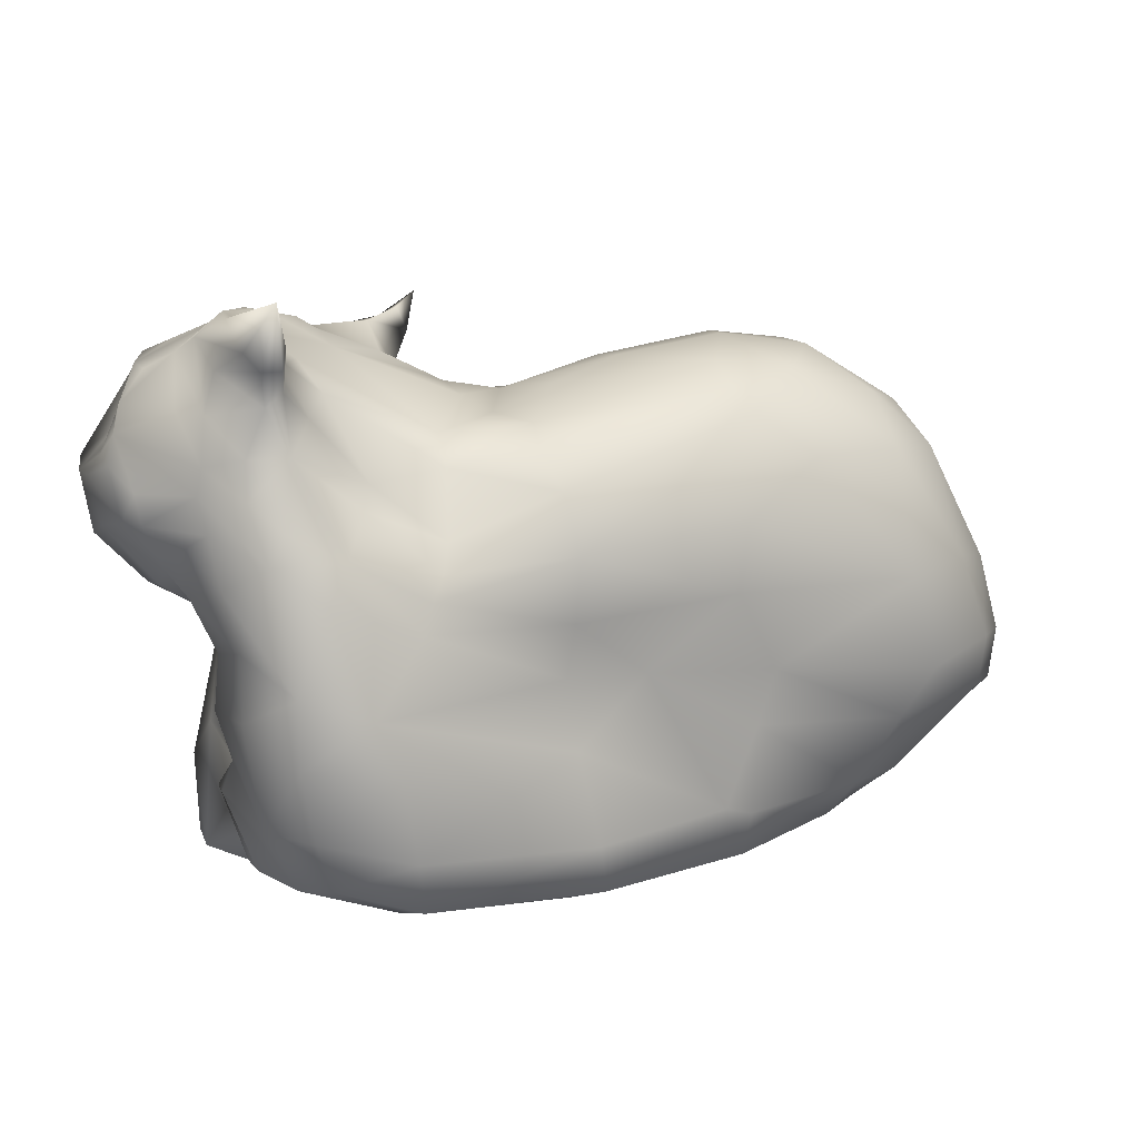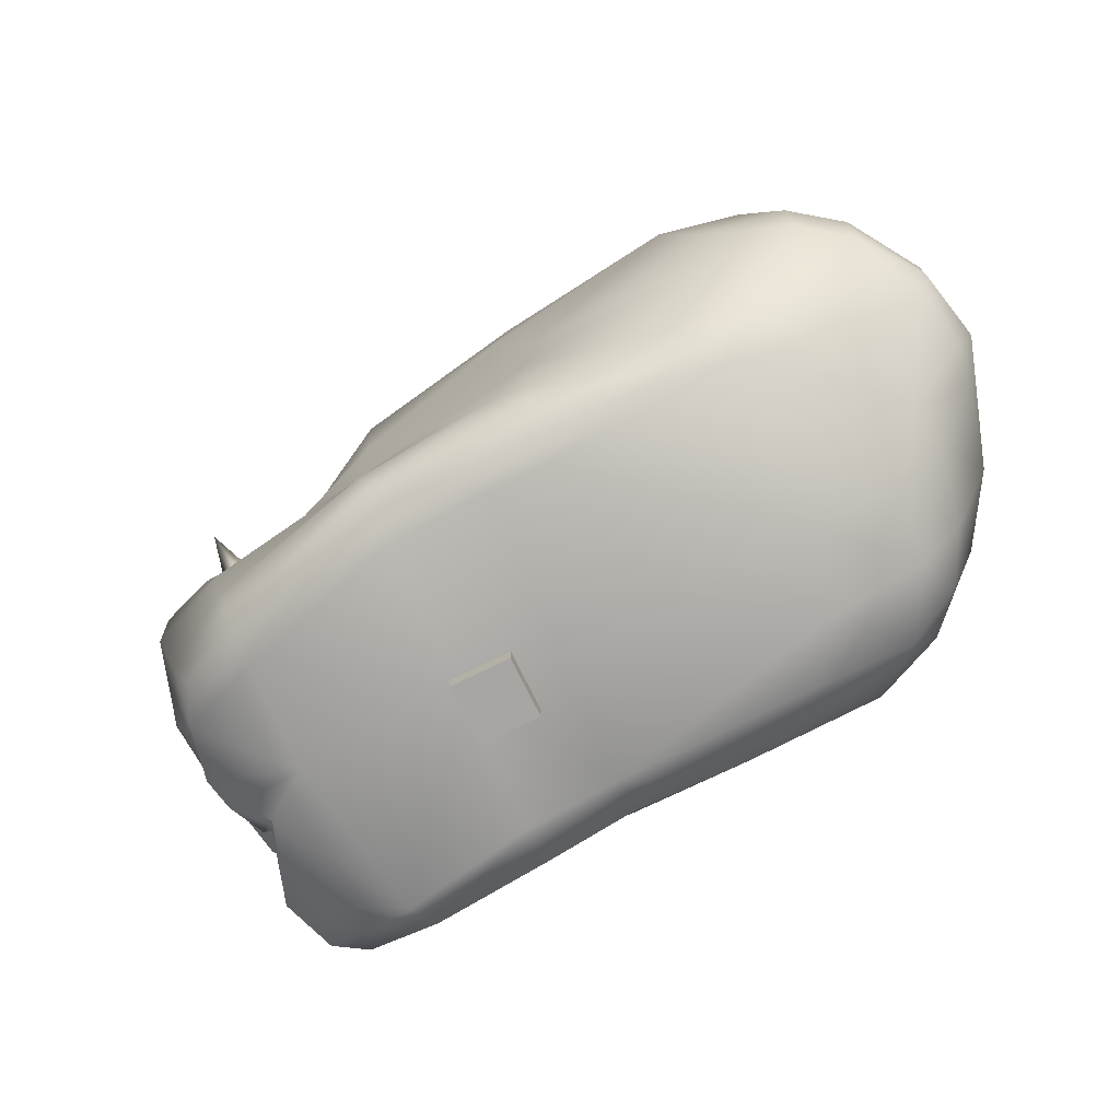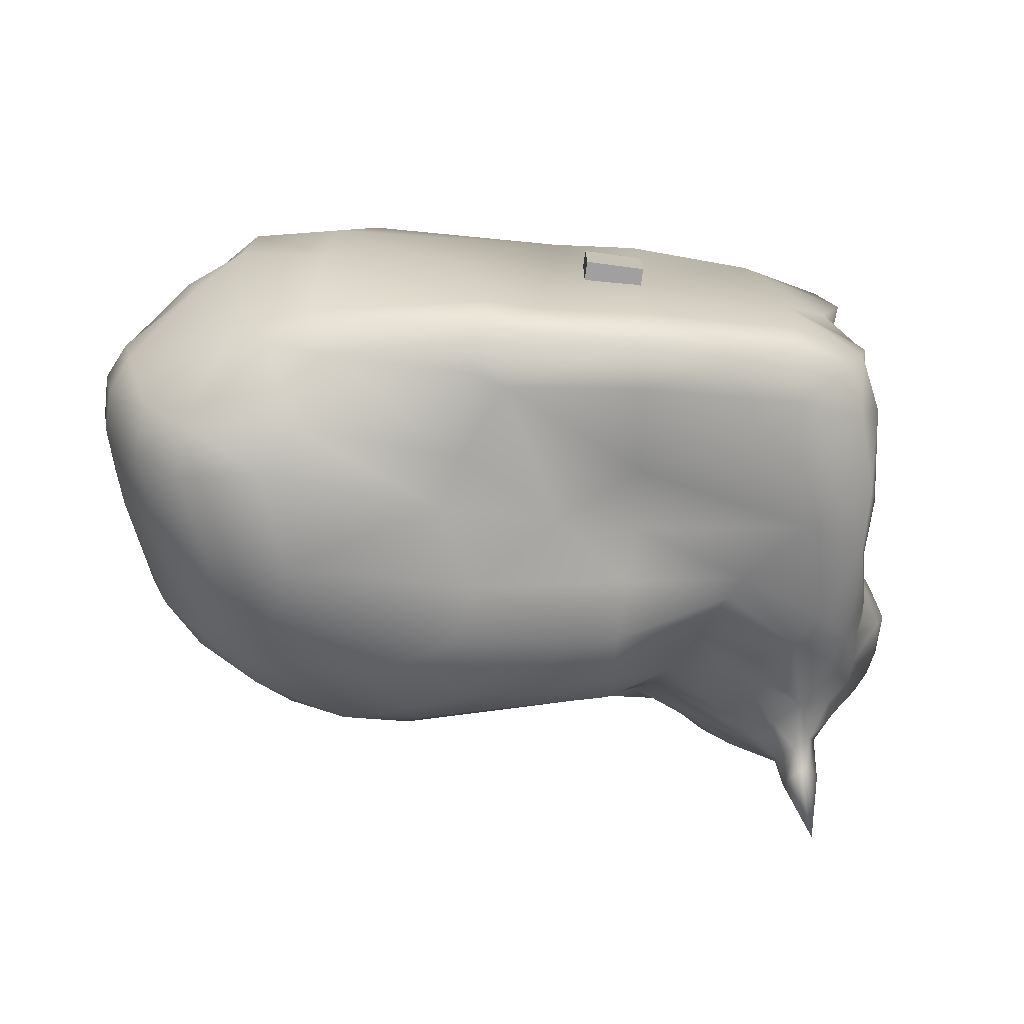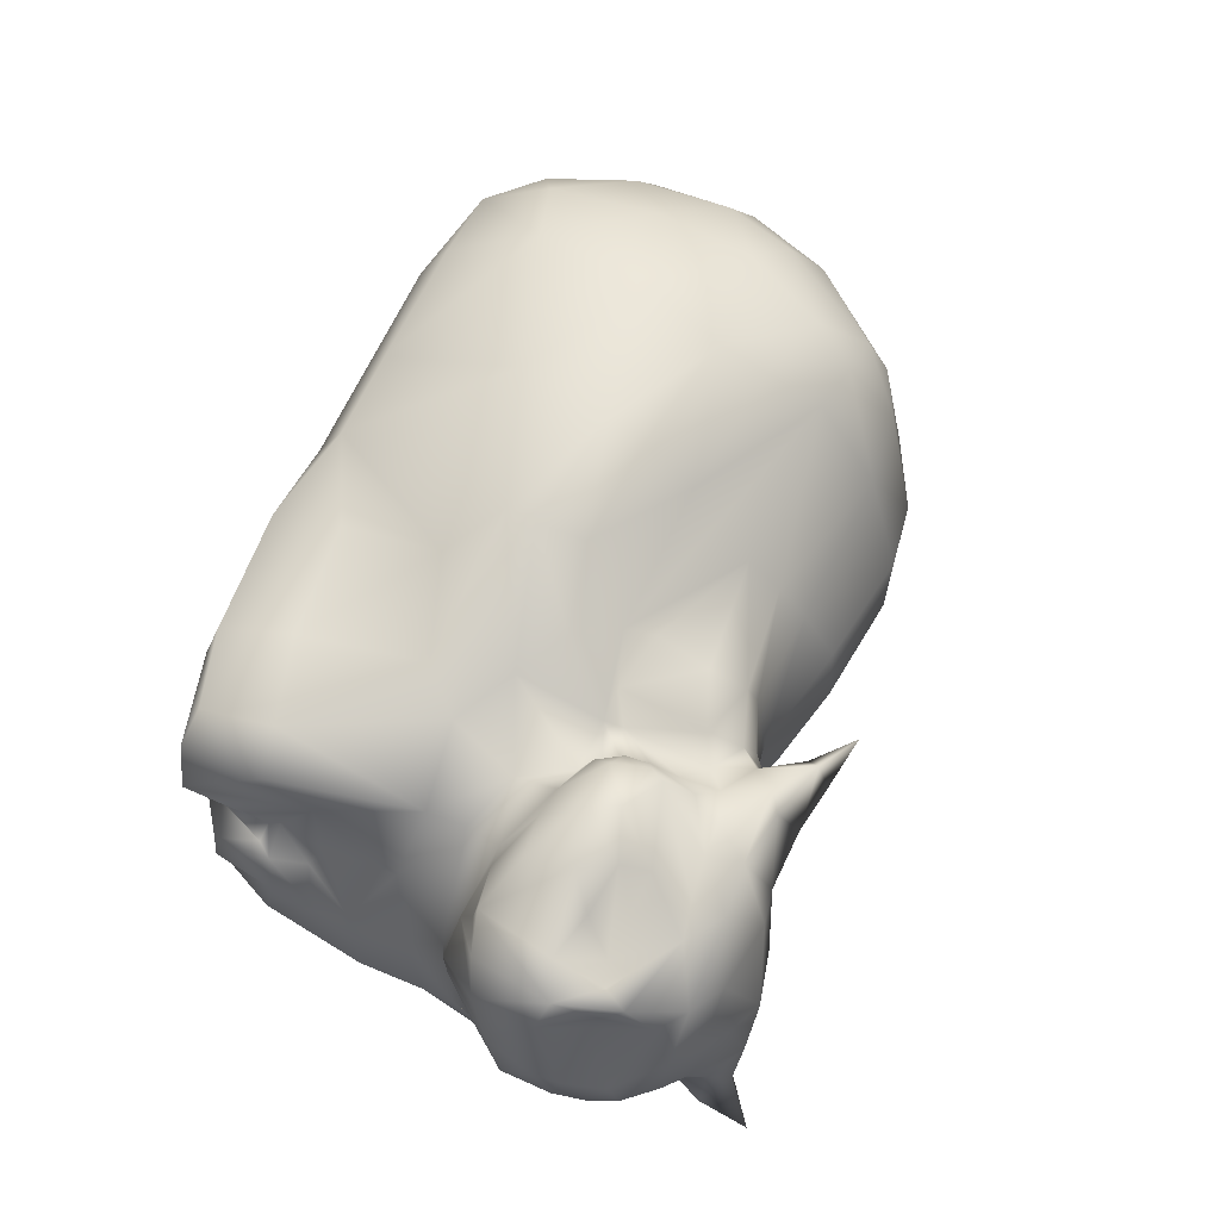
<metadata>
{"format":"obj","ext":"obj","renderer":"f3d","projection":"perspective","resolution":1024,"background":"white","views":[{"elev":12.3,"azim":145.8,"up":"+Y"},{"elev":-74.2,"azim":-153.9,"up":"+Y"},{"elev":-71.8,"azim":-7.6,"up":"+Z"},{"elev":67.1,"azim":112.9,"up":"+Z"}]}
</metadata>
<code>
o Cube
v 1 1 -1
v 1 -1 -1
v 1 1 1
v 1 -1 1
v -1 1 -1
v -1 -1 -1
v -1 1 1
v -1 -1 1
f 5 3 1
f 3 8 4
f 7 6 8
f 2 8 6
f 1 4 2
f 5 2 6
f 5 7 3
f 3 7 8
f 7 5 6
f 2 4 8
f 1 3 4
f 5 1 2
o dingus
v -13.52 1.847 3.744
v -8.7 -0.2844 4
v -10.12 3.197 6.421
v -11.73 0.4879 4.32
v -9.247 0.4501 5.023
v -12.15 13.27 3.316
v -8.802 12.84 4.835
v -8.414 14.9 2.106
v -10.51 13.13 4.39
v -10.79 14.67 2.131
v -12.66 1.83 -5.239
v -9.25 2.017 -7.12
v -11.46 2.006 -6.512
v -10.2 0.9608 -5.697
v -8.702 0.7959 -6.285
v -5.215 15.8 -4.582
v -7.52 15.52 -5.517
v 8.348 2.832 5.467
v 4.247 1.919 5.898
v 5.388 -0.4101 4.992
v 7.009 2.658 6.131
v 7.325 0.484 6.018
v 4.896 -0.1472 5.889
v 8.308 0.2889 5.282
v 1.802 14.62 3.993
v 2.982 11.4 5.18
v 3.76 13.47 5.269
v 6.484 1.865 -5.819
v 6.13 -0.2406 -3.942
v 9.047 2.55 -4.241
v 8.37 0.8921 -4.045
v 6.056 0.17 -5.403
v 3.653 14.01 -2.435
v 7.751 16.41 -1.253
v 8.665 16.41 -2.347
v 6.36 12.79 -3.032
v 3.932 13.1 -3.35
v -4.607 1.891 -7.468
v 0.9854 1.778 -7.222
v 0.8374 -0.3747 -5.449
v -4.617 0.4114 -7.009
v -3.533 2.227 -7.519
v 0.5731 0.2202 -6.961
v 1.631 12.55 -6.171
v -5.228 14.4 -6.526
v 1.722 13.72 -5.012
v -4.922 15.1 -5.686
v 1.24 14.31 -3.956
v 0.7127 1.686 5.914
v -4.999 0.3773 5.449
v 0.9638 -0.767 4.093
v -2.251 0.2348 5.326
v -2.012 -0.5222 3.997
v 0.9937 -0.4216 5.434
v 0.037 14.05 3.775
v -3.571 13.68 2.951
v 0.03922 11.21 5.189
v 0.2061 12.89 4.619
v 2.204 13.61 5.256
v -3.589 12.64 4.143
v -14.7 7.637 3.879
v -12.41 2.487 5.156
v -15.31 4.559 -6.731
v -14.61 8.867 -6.886
v -10.14 4.326 -8.169
v -15.37 6.312 -6.98
v -13.8 6.471 -8.132
v -12.53 9.346 -8.202
v -11.09 5.931 -8.703
v 7.034 4.542 -5.866
v 5.807 8.573 -5.139
v 10.05 10.81 -3.725
v 9.725 4.943 -4.683
v 8.77 9.733 -4.865
v 10.8 9.941 -2.116
v 10.41 8.085 -2.343
v 7.377 7.33 5.196
v 3.674 5.844 6.273
v 5.404 9.138 4.913
v 4.539 10.7 4.933
v 3.075 8.172 6.358
v 0.6637 4.89 6.802
v 1.501 9.116 6.508
v -4.601 7.74 7.652
v -0.911 6.194 7.656
v -0.8112 7.154 7.69
v -1.043 8.605 7.258
v 1.45 4.71 -6.69
v -4.662 4.757 -7.602
v -3.64 9.153 -7.906
v 1.579 8.661 -6.727
v 1.639 6.899 -6.32
v 10.22 16.88 -2.781
v 0.44 17.56 4.38
v 10.23 12.41 6.928
v 9.608 9.966 6.341
v -10.21 0.03795 -0.7422
v -14.52 1.625 -1.81
v -6.795 16.37 -2.702
v -9.544 15.94 -3.694
v 9.342 0.8675 -0.9841
v 9.15 0.8884 0.0644
v 1.38 14.38 -1.905
v -3.112 15.89 -2.274
v 1.327 14.69 -0.007801
v -0.4705 15.19 -2.385
v -4.44 -0.1186 -5.54
v -6.029 -0.3056 -0.3871
v -2.572 -0.09918 -5.561
v 8.533 6.696 1.883
v 9.875 7.504 0.1644
v -16.26 3.701 -4.354
v -16.8 6.261 -4.74
v -16.68 3.751 -2.534
v -16.77 8.485 -2.254
v 9.104 15.68 -3.036
v 12.51 13.25 1.662
v 10.69 9.316 2.444
v -14.41 1.82 2.018
v -14.93 1.759 -0.586
v -12.93 0.2548 2.079
v -13.16 0.4608 -0.2226
v -12.27 14.84 -2.143
v -7.562 16.26 -1.149
v -9.973 15.95 -1.937
v 6.342 -0.2146 -0.3803
v 8.929 0.3307 3.509
v 7.934 0.1515 0.7761
v 1.202 14.99 1.313
v 1.452 14.9 3.11
v 5.341 16.4 1.017
v -3.583 15.65 -0.3419
v -3.591 14.58 1.753
v -0.08587 14.37 2.907
v 0.01247 14.81 -0.1838
v 0.6829 -0.4158 -0.6947
v -10.03 -0.3367 2.168
v 8.316 4.21 4.199
v 9.821 8.72 1.681
v 7.171 8.45 4.62
v -16.61 3.804 -1.378
v -15.96 4.667 1.562
v -15.89 8.056 1.879
v -17.28 6.404 -2.287
v 6.302 17.32 1.463
v 11.82 12.53 5.59
v 9.55 9.333 4.535
v -10.41 12.92 -7.304
v 4.955 10.23 -4.834
v 3.191 10.9 5.739
v 4.348 12.79 6.935
v -4.381 9.237 7.311
v 1.54 10.73 -6.928
v -14.32 12.44 -4.399
v -15.02 12.37 -2.607
v -15.29 12.04 -1.224
v -8.567 11.14 6.042
v -10.75 14.52 -5.657
v 6.963 12.15 -3.73
v 4.479 11.06 -4.341
v 3.819 12.55 5.639
v 2.095 10.88 5.641
v -2.413 12.68 -7.08
v 10.23 16.17 -0.901
v 11.21 16.03 1.828
v -14.07 13.68 -1.948
v -12.65 13.87 1.334
v -11.31 11.78 4.972
v -6.931 13 -7.533
v -4.152 10.59 6.318
v -12.94 13.92 -4.227
v -14.55 4.502 3.755
v -12.72 5.946 5.437
v -9.493 6.953 6.919
v -13.79 4.822 -7.847
v 10.41 5.992 -2.422
v 9.783 7.136 -4.751
v 7.653 6.299 -5.443
v 4.893 7.097 6.032
v -5.427 4.672 7.092
v -1.031 6.792 -6.745
v -5.138 6.553 -7.866
v -16.79 4.873 -4.728
v -17.3 5.023 -2.387
v 3.772 16.3 5.48
v -12.27 9.19 5.675
v -14.04 9.876 3.864
v -9.941 9.014 -8.803
v 9.591 11.78 -3.843
v 12.33 14.19 1.636
v -15.97 8.782 -4.797
v -8.59 9.653 6.616
v -12.71 12.68 -6.329
v 8.027 10.94 -4.695
v 5.383 9.451 -4.933
v 4.262 11.28 4.907
v 4.232 11.96 6.713
v 0.4315 10.34 5.774
v -4.01 11.28 -7.807
v 7.3 13.06 7.279
v 11.02 13.73 4.337
v -14.93 10.8 1.889
v 9.008 17.04 -3.055
v 5.055 16.82 2.953
v 2.965 14.04 4.697
v 10.05 18.45 -4.596
v 1.755 17.21 3.252
v 11.07 12.63 -1.248
v 6.141 11.77 7.461
v 6.736 10.49 6.759
v 8.199 9.702 5.636
v 7.836 12.05 7.325
v 7.942 17.67 1.631
v 9.64 15.28 -2.906
v 12.39 11.61 1.142
v 12.52 12.78 3.227
v 4.547 11.19 6.354
v 1.278 16.4 3.431
v 10.86 9.375 -0.03241
v 9.346 16.37 -3.503
v 12.08 11.62 0.4019
v 11.19 11.09 -0.7481
v 11.21 10.11 0.801
v 8.961 17.33 -0.7312
v 10.85 16.04 3.3
v 8.544 16.73 4.332
v 10.77 10.26 5.878
v 11.65 10.62 5.061
v 10.55 9.182 3.586
v 9.388 16.7 3.517
v 3.147 16.01 1.954
v 12.16 11.2 3.178
v 11.13 15.03 -0.08646
v 6.928 13.87 6.618
v 9.453 13.67 5.906
v 10.53 14.6 5.72
v 10.41 15.43 4.576
v 9.735 16.13 5.152
v 8.222 15.32 6.015
v 8.991 13.84 -3.219
v 7.068 16.1 5.743
v 1.677 16.81 4.538
v 4.273 14.07 5.98
v 5.565 16.01 5.959
v 7.116 15.11 6.164
v 5.765 14.95 5.893
v 12.35 13.46 2.636
v 4.665 11.73 7.018
v 10.23 12.58 -2.784
v 5.826 12.54 7.505
v 10.96 13.48 -1.389
v 3.94 11.71 5.546
v 7.407 9.547 4.925
v 6.229 17.03 3.489
v 11.3 12.81 6.689
v 10.77 13.96 4.949
v 1.99 15.34 3.08
v 2.49 15.23 4.668
v 9.67 17.62 -0.5692
v 10.16 17.03 0.4835
v 9.081 17.69 0.8089
v 7.966 17.66 0.9718
v 7.371 17.45 0.6691
v 7.485 15.49 -2.347
v 9.061 17.46 -2.47
v 3.724 14.62 5.451
v 4.73 14.93 5.789
v 3.1 16.9 2.763
v 3.179 15.91 5.522
v 9.835 16.34 -3.078
v 11.92 14.71 2.319
v 10.14 13.81 -2.593
v 4.595 13.23 6.979
v 10.2 13.91 5.996
v 10.7 14.94 -1.12
v 12.03 15.06 1.824
v 5.398 16.81 1.582
v 12.2 12.55 0.5777
v 10.91 11.51 -1.56
v 5.689 10.58 6.28
v 9.676 9.824 5.593
v 8.761 12.79 6.811
v 9.077 17.17 1.931
v 8.035 10.64 7.059
v 8.185 14.85 -2.801
v 10.48 16.55 1.203
v 9.869 2.598 -2.526
v 9.827 4.325 -0.4825
v 9.885 5.65 0.5236
v 8.606 4.389 1.83
v 9.417 3.003 1.441
v 8.937 3.945 0.6599
v 8.533 2.627 1.865
v 8.381 2.889 1.61
v 8.922 0.6722 -2.751
v 8.458 1.288 1.434
v 9.12 2.616 1.787
v 9.925 3.196 0.1251
f 188 11 58
f 108 166 179
f 22 115 105
f 154 224 255
f 53 171 177
f 12 70 9
f 14 17 18
f 21 22 19
f 53 25 55
f 265 138 33
f 34 35 213
f 184 297 295
f 272 43 293
f 168 45 44
f 47 51 50
f 117 51 48
f 53 55 52
f 56 55 24
f 57 60 62
f 65 68 206
f 63 66 67
f 69 181 194
f 180 181 69
f 184 185 84
f 95 94 91
f 92 94 95
f 220 292 104
f 18 175 14
f 141 16 64
f 28 59 144
f 59 61 144
f 115 117 116
f 107 140 112
f 17 14 176
f 299 110 109
f 15 206 68
f 13 58 11
f 113 143 137
f 47 50 96
f 158 88 204
f 260 225 205
f 95 91 206
f 98 207 161
f 91 89 158
f 191 71 120
f 220 103 290
f 146 85 26
f 232 271 269
f 286 223 229
f 140 143 112
f 106 122 120
f 118 298 297
f 116 105 115
f 137 139 113
f 146 298 118
f 142 137 143
f 61 116 117
f 146 118 85
f 151 123 152
f 262 221 153
f 155 237 236
f 138 137 142
f 144 134 28
f 14 210 195
f 52 161 171
f 248 202 167
f 200 176 194
f 247 243 282
f 177 207 196
f 161 157 203
f 162 201 199
f 156 166 25
f 167 168 44
f 171 53 52
f 233 173 294
f 246 238 234
f 165 176 200
f 158 170 206
f 85 118 148
f 186 189 100
f 182 188 92
f 183 77 73
f 192 122 149
f 102 226 250
f 239 138 265
f 252 193 277
f 158 206 91
f 194 195 69
f 123 164 163
f 202 203 157
f 76 201 156
f 159 205 256
f 33 266 265
f 101 268 172
f 278 228 214
f 222 124 228
f 138 239 137
f 274 275 277
f 275 252 277
f 212 193 252
f 212 276 193
f 275 254 252
f 213 266 33
f 232 273 211
f 43 232 211
f 278 222 228
f 101 278 214
f 172 222 278
f 124 211 228
f 124 222 248
f 293 124 248
f 232 269 267
f 267 269 268
f 268 101 267
f 239 265 276
f 266 226 265
f 259 280 283
f 264 209 245
f 244 264 245
f 282 103 263
f 198 125 286
f 257 216 80
f 247 249 253
f 250 277 193
f 250 266 277
f 250 226 266
f 241 294 284
f 246 247 244
f 233 294 291
f 268 283 172
f 268 294 283
f 245 233 246
f 249 252 254
f 284 173 233
f 244 263 264
f 236 154 263
f 262 153 212
f 255 125 198
f 270 271 153
f 285 271 139
f 269 294 268
f 269 271 270
f 83 287 230
f 232 267 273
f 214 211 273
f 215 226 102
f 215 276 226
f 276 265 226
f 104 289 235
f 256 217 258
f 286 216 198
f 240 224 154
f 224 223 125
f 240 126 231
f 103 104 263
f 212 252 262
f 270 221 269
f 234 249 246
f 220 104 103
f 292 220 217
f 230 287 229
f 274 35 251
f 276 250 193
f 276 215 250
f 215 102 250
f 273 267 214
f 228 211 214
f 101 214 267
f 42 139 232
f 212 239 276
f 301 302 146
f 302 298 146
f 300 298 302
f 304 136 305
f 299 306 296
f 28 135 32
f 306 303 295
f 19 120 71
f 153 271 285
f 90 27 86
f 97 20 73
f 41 56 111
f 9 129 12
f 227 83 230
f 144 37 134
f 36 96 78
f 24 107 112
f 15 178 206
f 12 11 70
f 10 13 12
f 17 16 18
f 22 20 23
f 30 26 29
f 24 55 25
f 30 27 31
f 30 28 32
f 39 36 38
f 39 37 40
f 44 272 293
f 117 49 51
f 49 50 51
f 58 61 60
f 54 55 56
f 52 55 54
f 61 62 60
f 66 170 67
f 65 66 68
f 63 68 66
f 183 74 75
f 194 181 182
f 75 72 76
f 76 77 75
f 186 82 185
f 183 75 77
f 185 80 83
f 87 261 288
f 84 185 83
f 148 87 85
f 88 288 225
f 88 89 87
f 187 87 89
f 92 93 94
f 189 99 100
f 98 189 190
f 12 145 10
f 274 213 35
f 127 180 150
f 26 135 146
f 108 131 133
f 108 133 107
f 109 110 134
f 142 64 63
f 143 111 114
f 147 119 227
f 112 143 114
f 297 119 118
f 123 121 152
f 121 192 152
f 176 15 17
f 262 252 249
f 128 106 130
f 25 107 24
f 21 73 20
f 108 25 166
f 19 183 21
f 23 115 22
f 46 23 20
f 45 56 41
f 52 45 168
f 303 38 295
f 78 38 36
f 134 303 109
f 63 138 142
f 29 86 27
f 85 29 26
f 31 59 28
f 27 62 31
f 15 64 16
f 40 48 51
f 47 40 51
f 33 67 213
f 10 58 13
f 34 67 170
f 60 188 58
f 61 10 145
f 90 60 57
f 80 202 197
f 50 46 97
f 70 180 9
f 76 72 201
f 79 202 82
f 190 196 98
f 160 92 95
f 161 99 98
f 73 190 97
f 86 93 90
f 91 94 89
f 100 79 186
f 182 11 188
f 261 155 219
f 96 186 78
f 74 199 72
f 256 288 218
f 19 130 106
f 105 130 22
f 24 114 56
f 132 107 133
f 134 110 136
f 42 41 139
f 227 84 83
f 114 111 56
f 48 144 117
f 231 229 223
f 110 305 136
f 255 224 125
f 41 113 139
f 135 136 304
f 149 106 128
f 105 129 130
f 130 127 128
f 131 18 133
f 133 16 132
f 136 28 134
f 239 139 137
f 143 141 142
f 147 148 118
f 144 61 117
f 61 145 116
f 152 150 151
f 128 150 149
f 234 238 221
f 261 147 237
f 132 141 140
f 145 105 116
f 174 162 163
f 175 131 174
f 95 178 160
f 163 164 174
f 161 207 171
f 34 260 169
f 167 157 168
f 195 176 14
f 156 201 166
f 25 177 156
f 248 44 293
f 41 272 45
f 35 34 169
f 65 206 170
f 131 179 174
f 164 175 174
f 200 178 165
f 14 175 210
f 168 161 52
f 177 171 207
f 201 179 166
f 284 294 173
f 184 119 297
f 158 34 170
f 150 192 149
f 191 74 71
f 89 93 187
f 150 69 151
f 191 122 192
f 97 189 50
f 81 186 185
f 96 50 189
f 181 11 182
f 184 81 185
f 203 99 161
f 180 70 181
f 199 201 72
f 200 92 160
f 196 207 98
f 151 195 210
f 282 243 103
f 182 200 194
f 123 210 164
f 163 199 123
f 156 196 76
f 279 255 198
f 258 208 242
f 259 257 280
f 260 158 204
f 248 197 202
f 274 266 213
f 209 255 279
f 124 43 211
f 275 274 251
f 275 251 254
f 43 42 232
f 281 254 251
f 101 172 278
f 241 259 283
f 198 259 241
f 159 256 258
f 208 243 242
f 279 198 284
f 244 282 263
f 197 257 80
f 253 249 254
f 242 247 253
f 242 243 247
f 281 242 253
f 248 222 280
f 258 281 159
f 251 169 159
f 251 159 281
f 257 248 280
f 246 233 238
f 205 169 260
f 241 284 198
f 245 279 233
f 209 279 245
f 244 247 282
f 222 283 280
f 294 241 283
f 154 264 263
f 279 284 233
f 244 245 246
f 285 212 153
f 155 235 289
f 155 261 237
f 147 231 126
f 235 236 263
f 234 221 262
f 221 270 153
f 261 218 288
f 216 286 229
f 286 125 223
f 287 83 80
f 290 208 220
f 236 237 240
f 126 240 237
f 289 219 155
f 104 219 289
f 290 103 243
f 208 217 220
f 291 238 233
f 216 257 259
f 198 216 259
f 225 204 88
f 236 240 154
f 292 219 104
f 224 240 223
f 223 240 231
f 263 104 235
f 294 269 291
f 269 221 291
f 246 249 247
f 234 262 249
f 126 237 147
f 217 218 292
f 300 297 298
f 80 216 287
f 229 287 216
f 124 293 43
f 209 154 255
f 231 227 230
f 232 139 271
f 205 225 256
f 302 299 300
f 296 300 299
f 295 297 296
f 295 81 184
f 301 305 299
f 301 304 305
f 306 299 109
f 306 295 296
f 109 303 306
f 107 132 140
f 19 106 120
f 90 57 27
f 97 46 20
f 9 127 129
f 144 48 37
f 36 47 96
f 15 165 178
f 12 13 11
f 17 15 16
f 22 21 20
f 30 32 26
f 30 29 27
f 30 31 28
f 39 40 36
f 39 303 37
f 44 45 272
f 117 115 49
f 49 46 50
f 58 10 61
f 61 59 62
f 66 65 170
f 63 64 68
f 183 71 74
f 75 74 72
f 76 196 77
f 186 79 82
f 185 82 80
f 87 148 261
f 88 87 288
f 88 158 89
f 187 85 87
f 92 188 93
f 189 98 99
f 12 129 145
f 127 9 180
f 26 32 135
f 142 141 64
f 143 113 111
f 147 118 119
f 123 199 121
f 121 191 192
f 176 165 15
f 25 108 107
f 21 183 73
f 19 71 183
f 23 49 115
f 46 49 23
f 45 54 56
f 52 54 45
f 303 39 38
f 78 81 38
f 134 37 303
f 63 33 138
f 29 187 86
f 85 187 29
f 31 62 59
f 27 57 62
f 15 68 64
f 40 37 48
f 47 36 40
f 33 63 67
f 34 213 67
f 60 93 188
f 90 93 60
f 80 82 202
f 79 203 202
f 190 77 196
f 73 77 190
f 86 187 93
f 100 99 79
f 96 189 186
f 74 121 199
f 256 225 288
f 19 22 130
f 24 112 114
f 227 119 84
f 231 230 229
f 110 299 305
f 41 111 113
f 304 301 135
f 301 146 135
f 149 122 106
f 105 145 129
f 130 129 127
f 131 175 18
f 133 18 16
f 136 135 28
f 239 285 139
f 143 140 141
f 147 261 148
f 152 192 150
f 128 127 150
f 132 16 141
f 174 179 162
f 95 206 178
f 34 158 260
f 167 202 157
f 195 194 176
f 25 53 177
f 248 167 44
f 41 42 272
f 131 108 179
f 164 210 175
f 200 160 178
f 168 157 161
f 201 162 179
f 184 84 119
f 191 121 74
f 89 94 93
f 150 180 69
f 191 120 122
f 97 190 189
f 81 78 186
f 181 70 11
f 203 79 99
f 200 182 92
f 151 69 195
f 123 151 210
f 163 162 199
f 156 177 196
f 274 277 266
f 43 272 42
f 281 253 254
f 281 258 242
f 251 35 169
f 257 197 248
f 205 159 169
f 222 172 283
f 154 209 264
f 285 239 212
f 155 236 235
f 147 227 231
f 261 219 218
f 290 243 208
f 208 258 217
f 291 221 238
f 225 260 204
f 292 218 219
f 217 256 218
f 300 296 297
f 302 301 299
f 295 38 81

</code>
